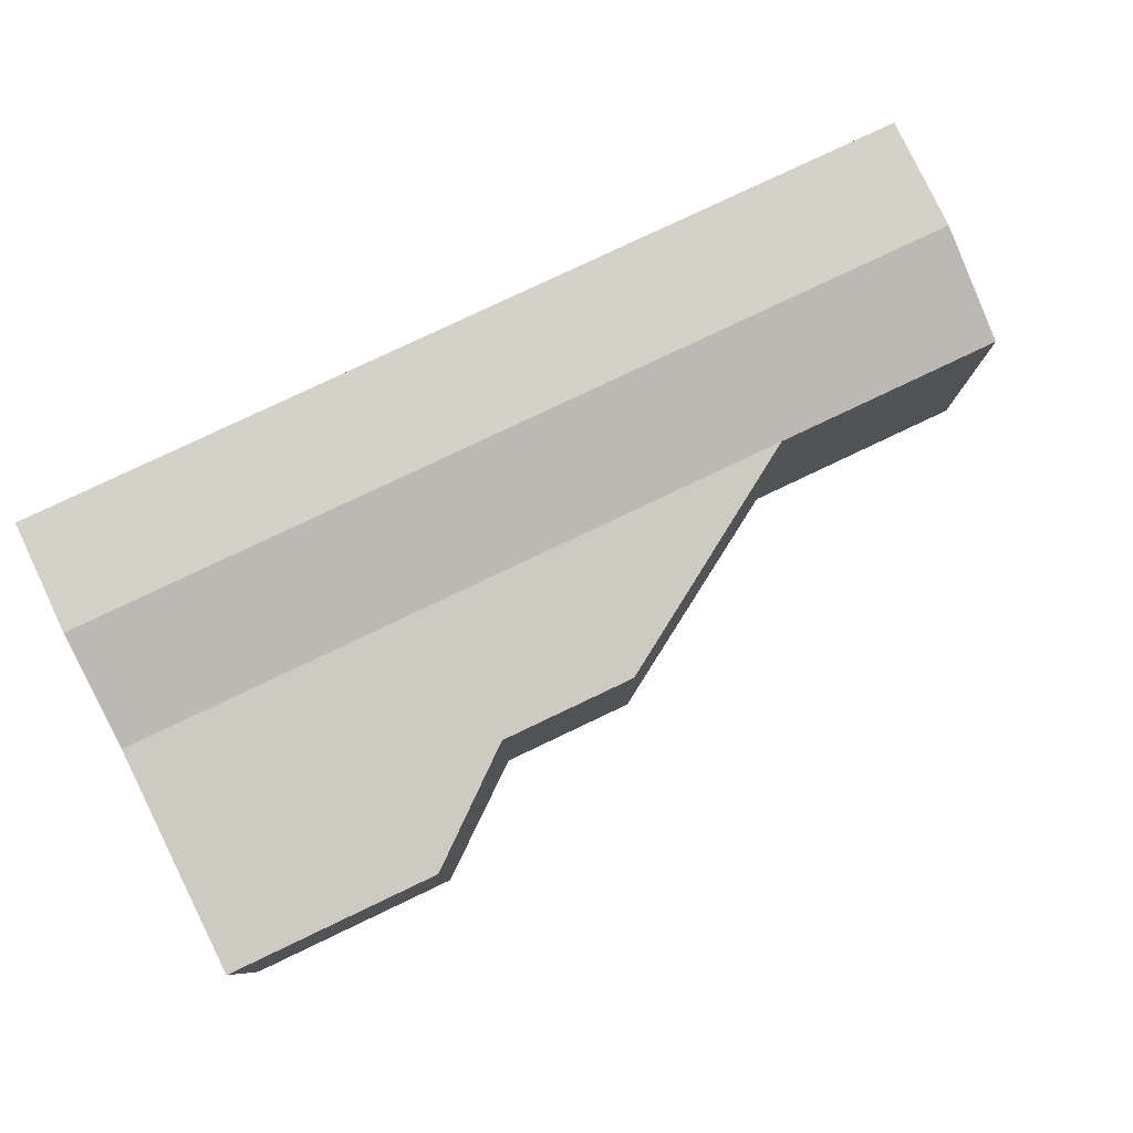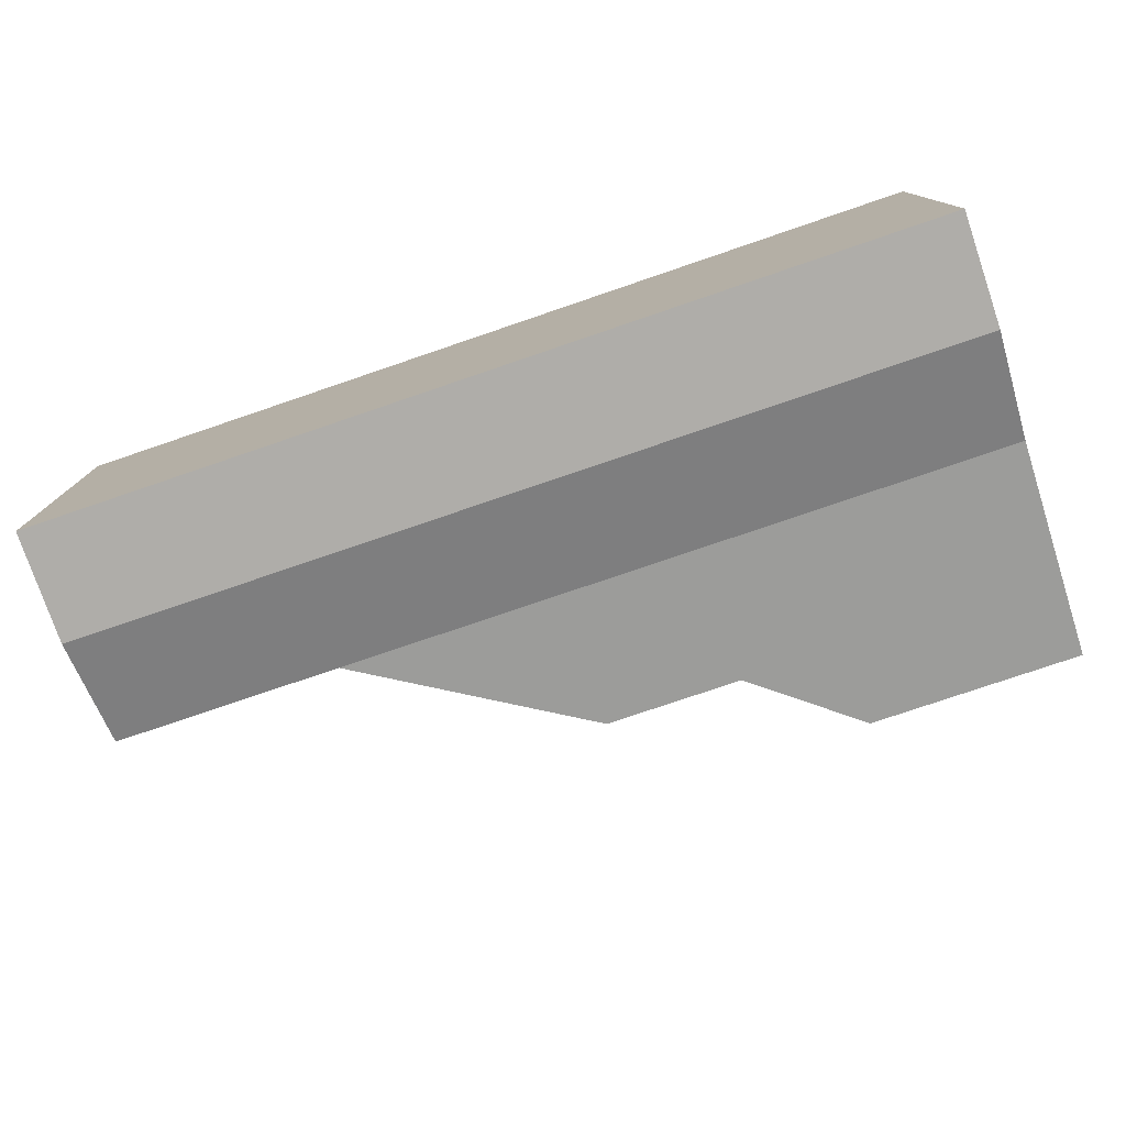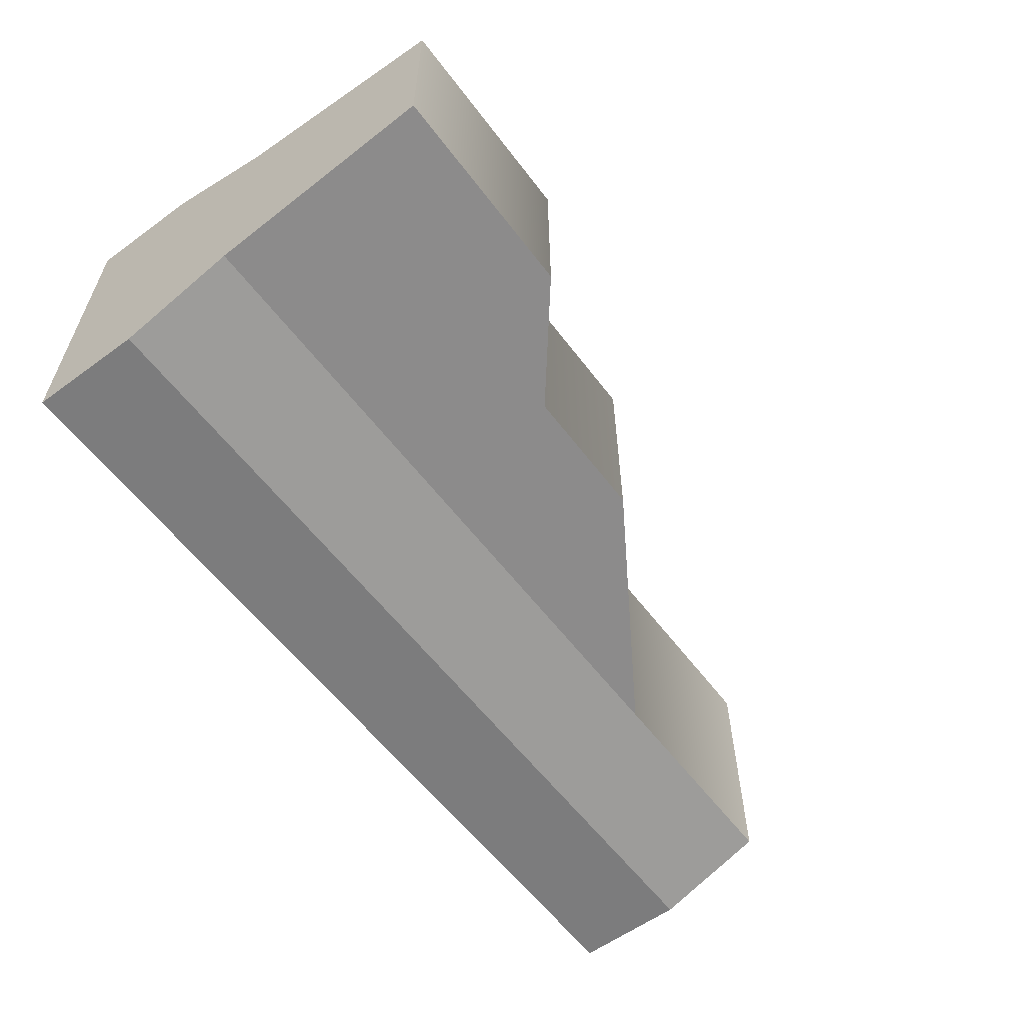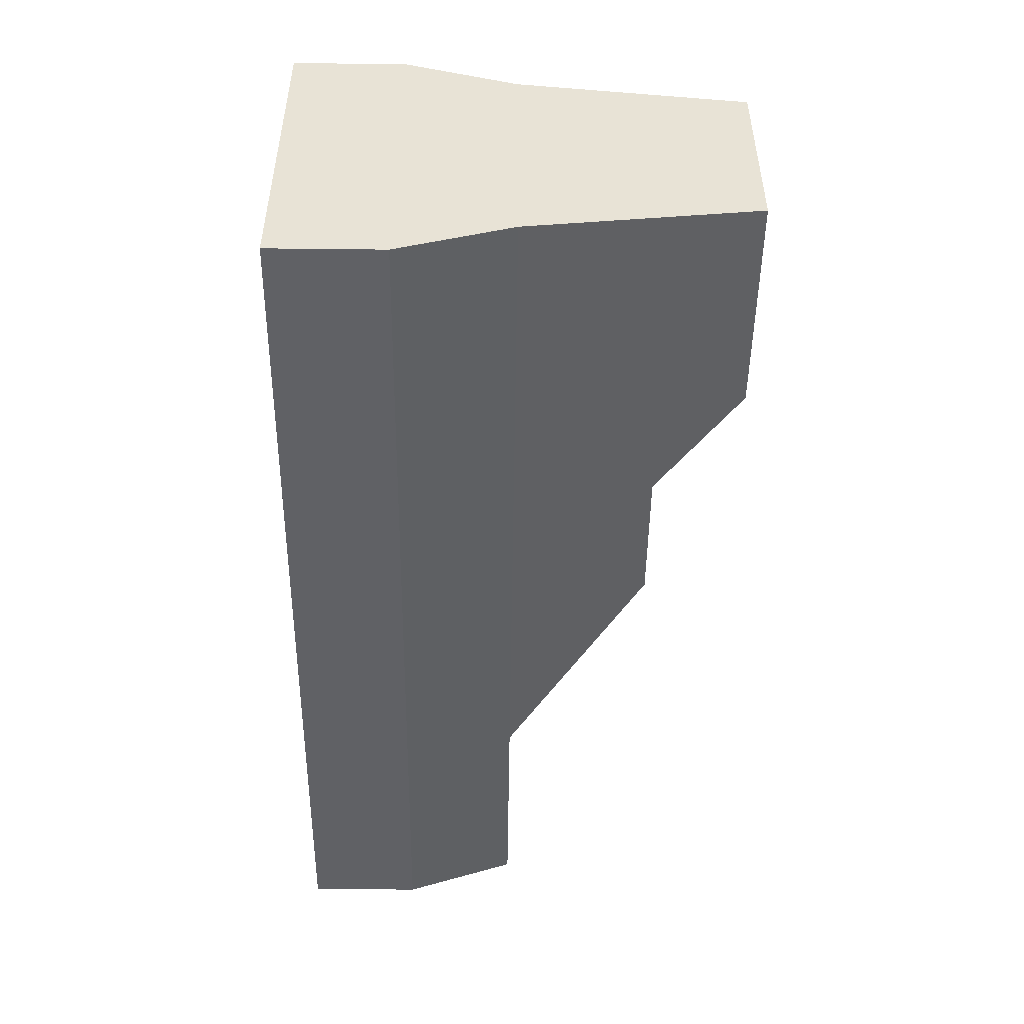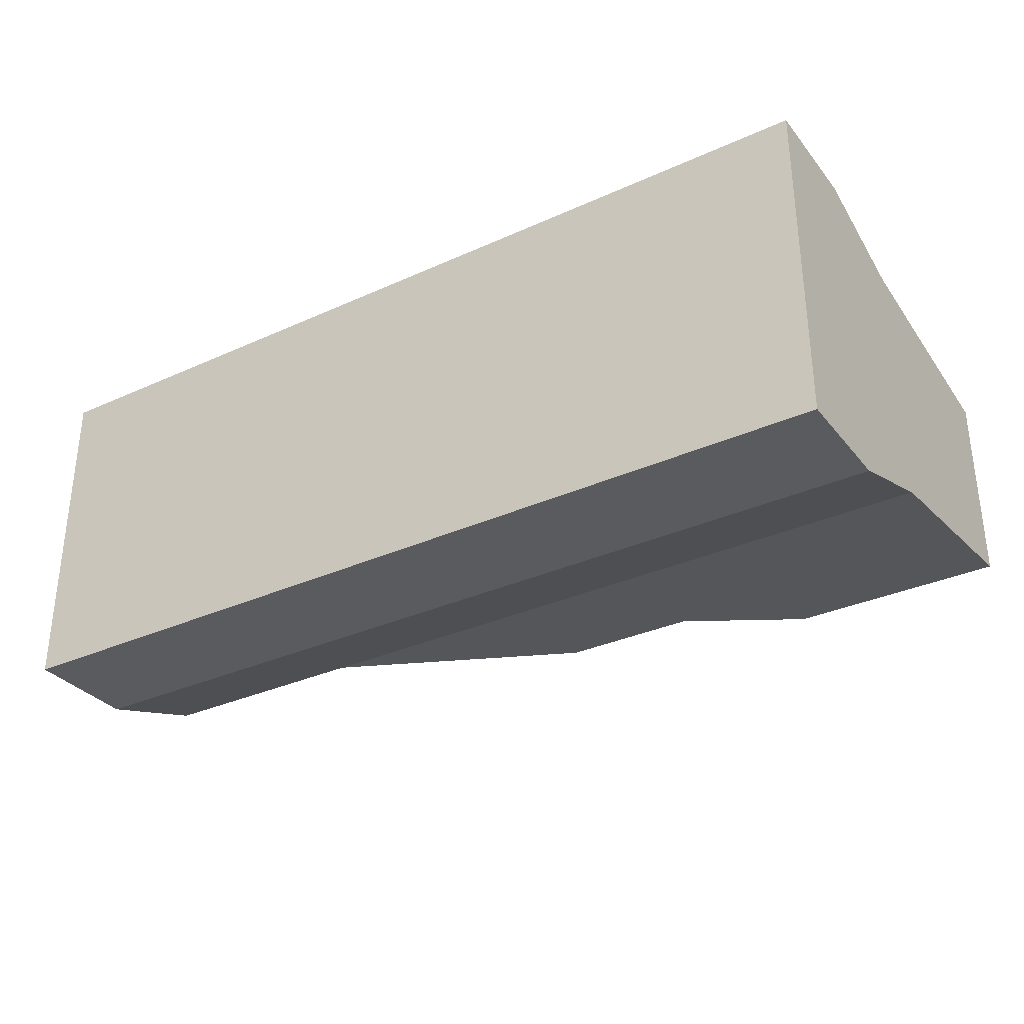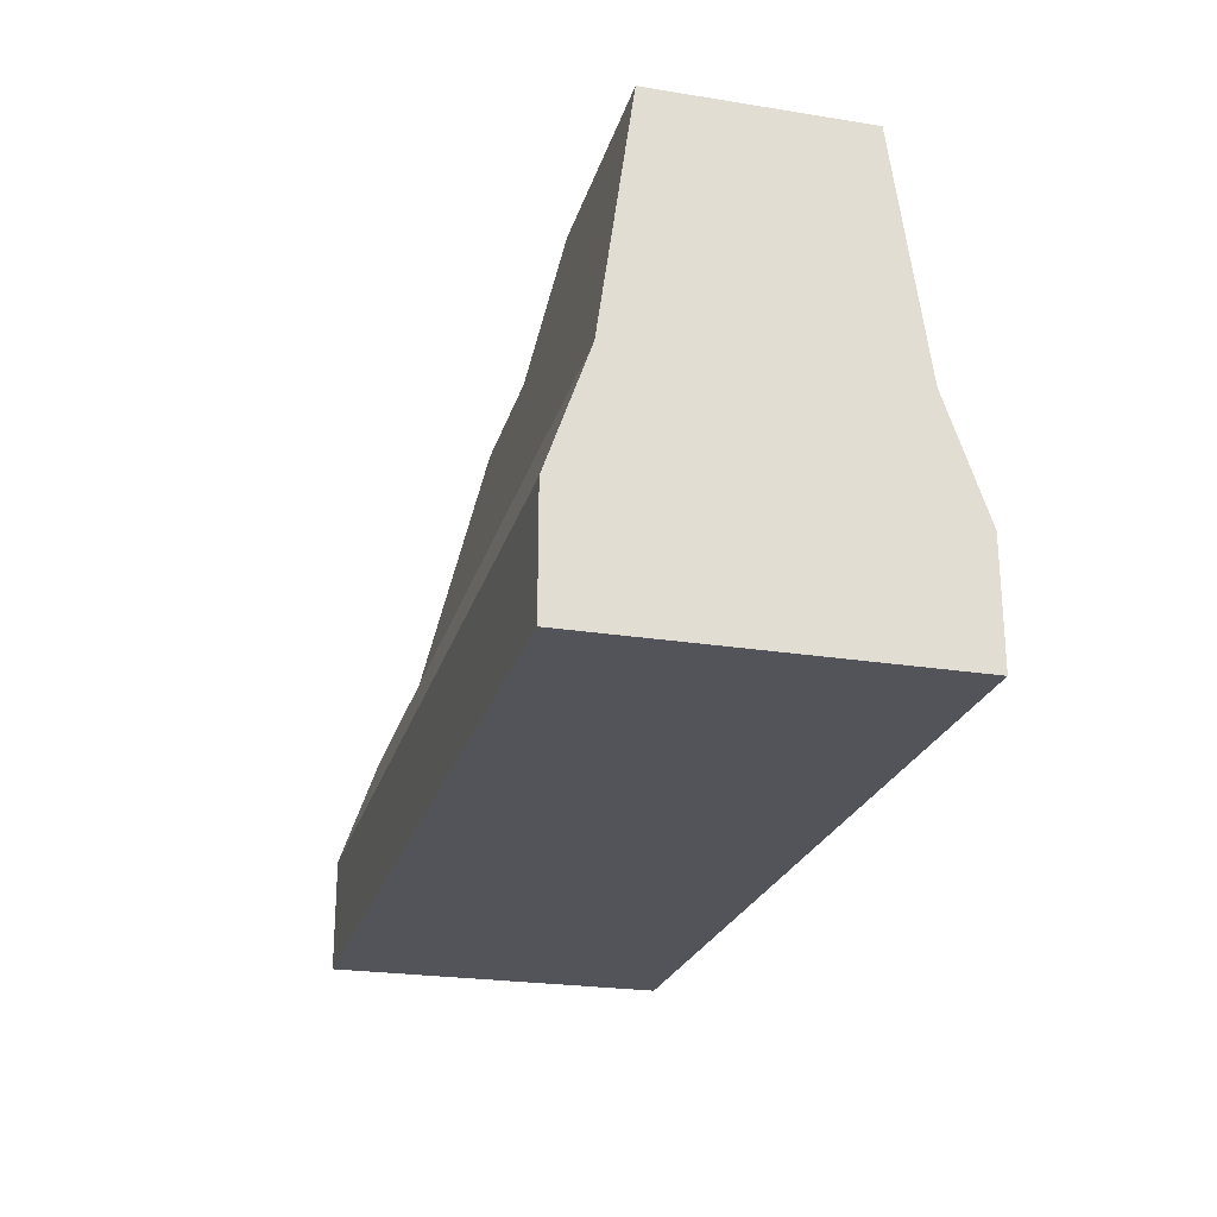
<metadata>
{"format":"obj","ext":"obj","renderer":"f3d","projection":"perspective","resolution":1024,"background":"white","views":[{"elev":79.8,"azim":154.6,"up":"+Z"},{"elev":-77.2,"azim":18.8,"up":"+Z"},{"elev":-58.8,"azim":126.9,"up":"+Z"},{"elev":-48.8,"azim":89.3,"up":"+Z"},{"elev":-32.4,"azim":32.2,"up":"+Z"},{"elev":-23.9,"azim":75.1,"up":"+Y"}]}
</metadata>
<code>
g detailBarrierStrong_damaged
v -0.332 0.083 -0.1245
v 0.332 0.083 -0.1245
v -0.332 0.166 -0.09587
v 0.332 0.166 -0.09587
v -0.165 0.166 -0.09587
v -0.332 0 -0.1245
v 0.332 0 -0.1245
v 0.332 0.332 -0.07286
v 0.332 0.332 0.07286
v 0.175 0.332 -0.07286
v 0.175 0.332 0.07286
v 0.09766 0.2692 -0.08156
v 0.09766 0.2692 0.08156
v 0.332 0 0.1245
v -0.332 0 0.1245
v 0.332 0.166 0.09587
v 0.332 0.083 0.1245
v -0.332 0.083 0.1245
v -0.332 0.166 0.09587
v -0.165 0.166 0.09587
v -0.002335 0.2692 -0.08156
v -0.002335 0.2692 0.08156
f 3 2 1
f 2 3 4
f 4 3 5
f 1 7 6
f 7 1 2
f 10 9 8
f 9 10 11
f 12 11 10
f 11 12 13
f 15 7 14
f 7 15 6
f 4 7 2
f 7 4 14
f 14 4 8
f 14 8 16
f 16 8 9
f 14 16 17
f 17 15 14
f 15 17 18
f 16 18 17
f 18 16 19
f 19 16 20
f 21 4 5
f 4 21 12
f 4 12 8
f 8 12 10
f 9 20 16
f 20 9 13
f 13 9 11
f 22 20 13
f 5 22 21
f 22 5 20
f 13 21 22
f 21 13 12
f 15 1 6
f 1 15 3
f 3 15 19
f 19 15 18
f 3 20 5
f 20 3 19

</code>
